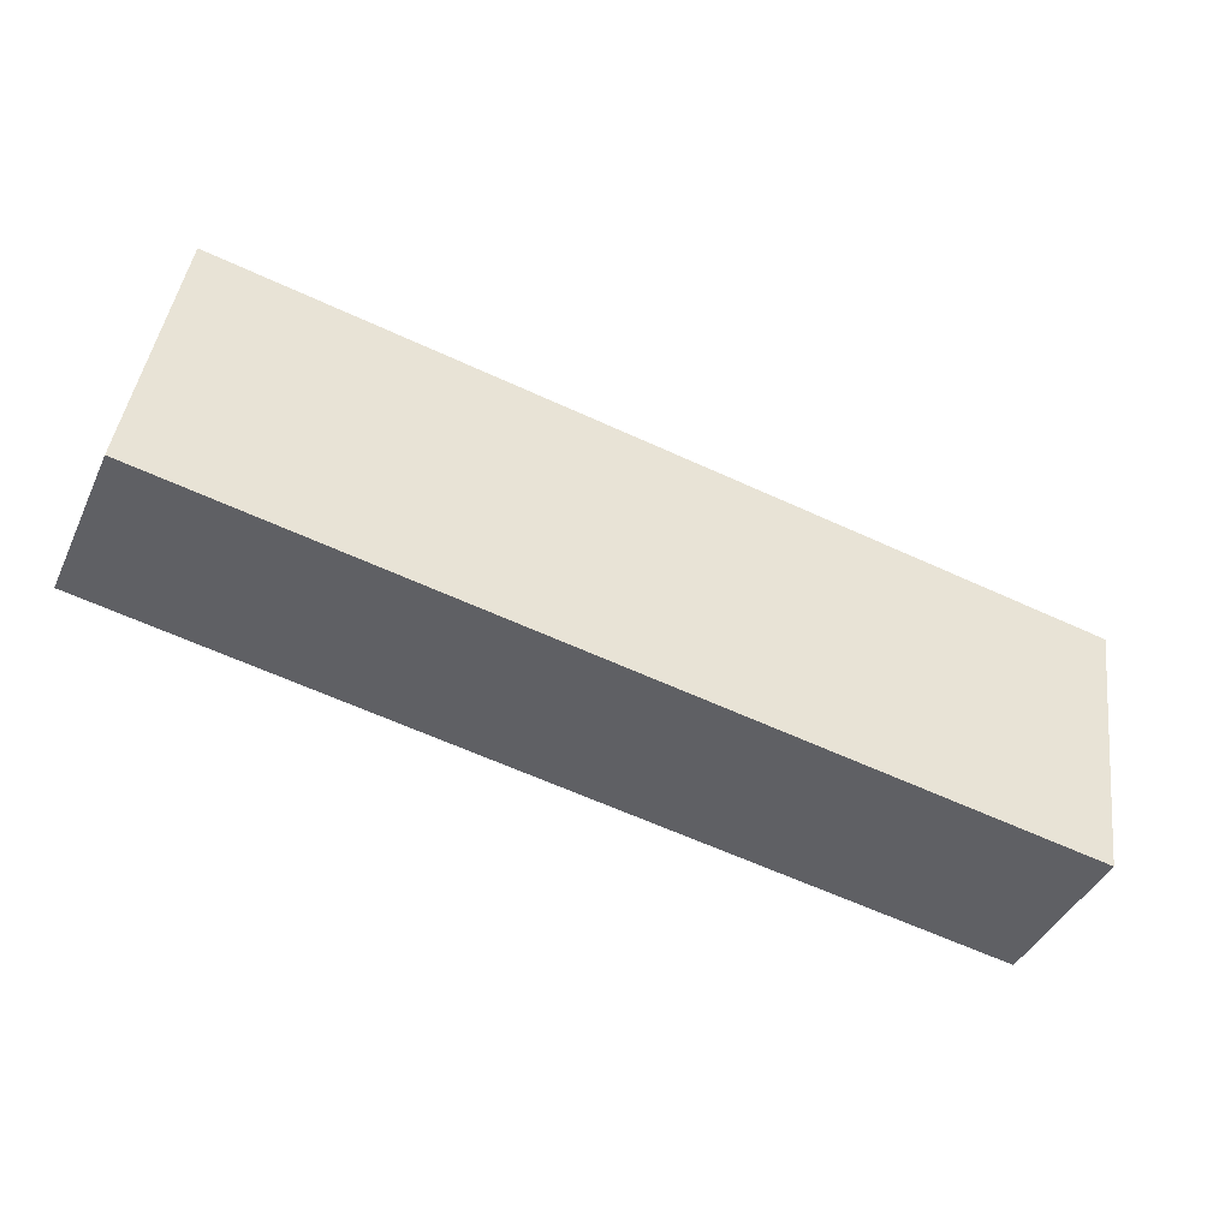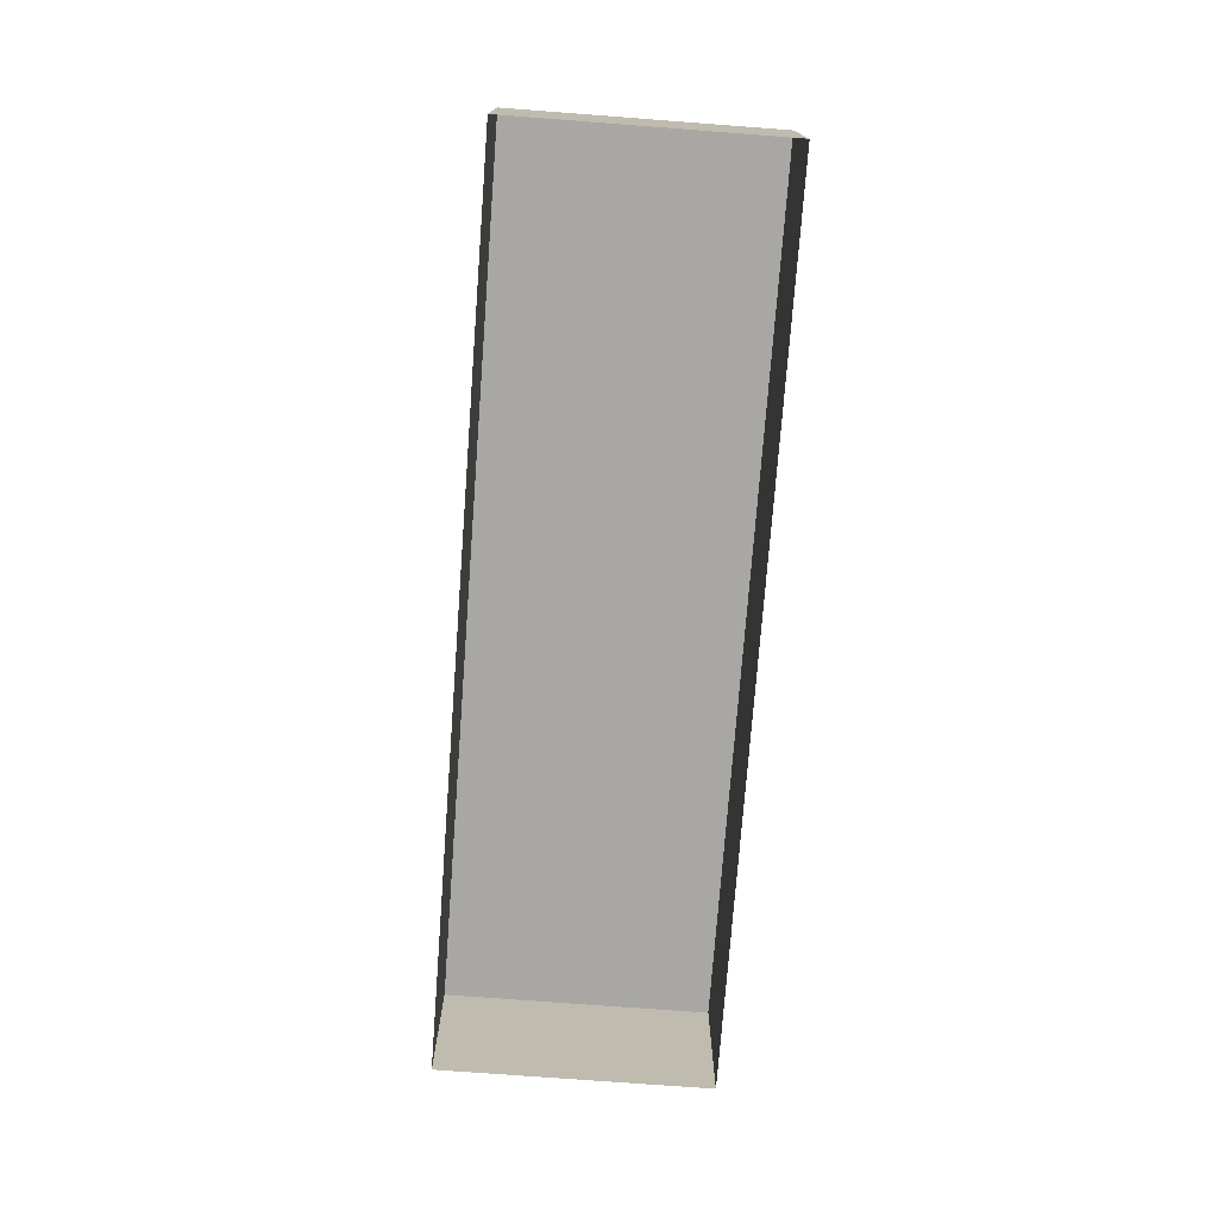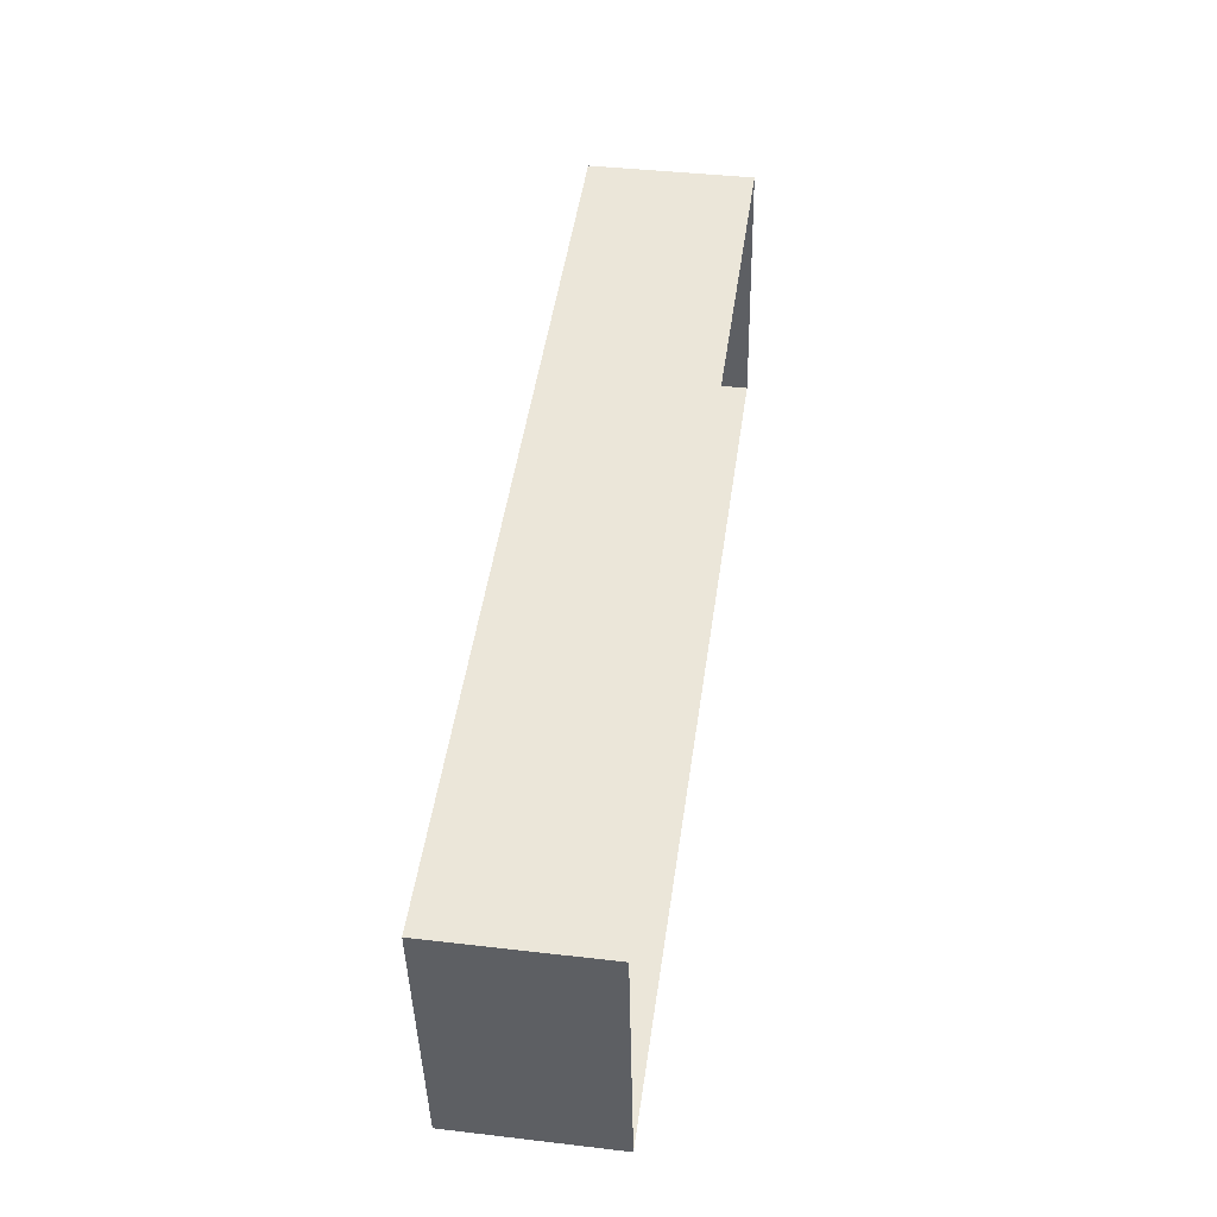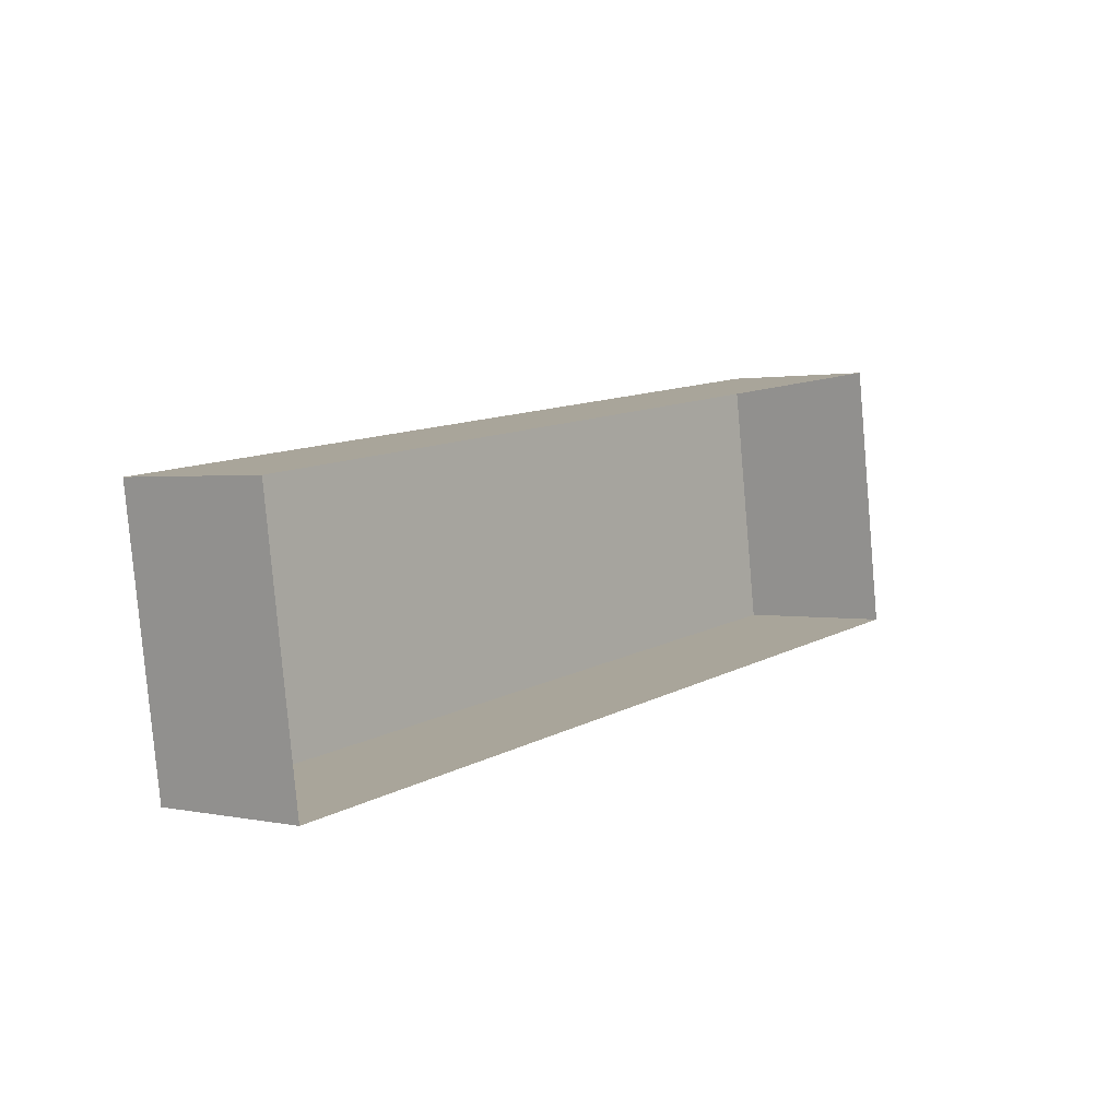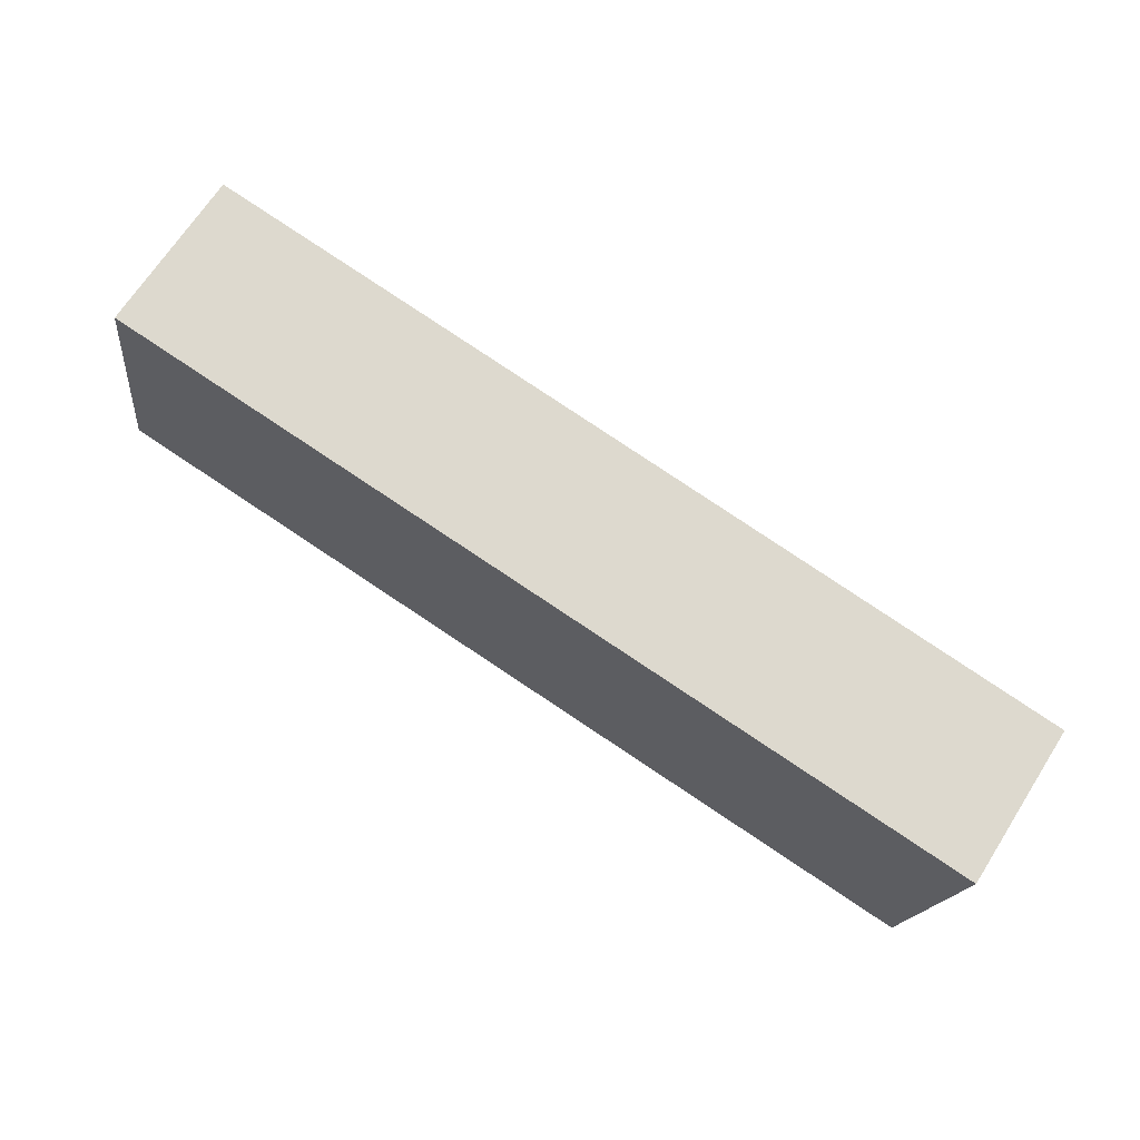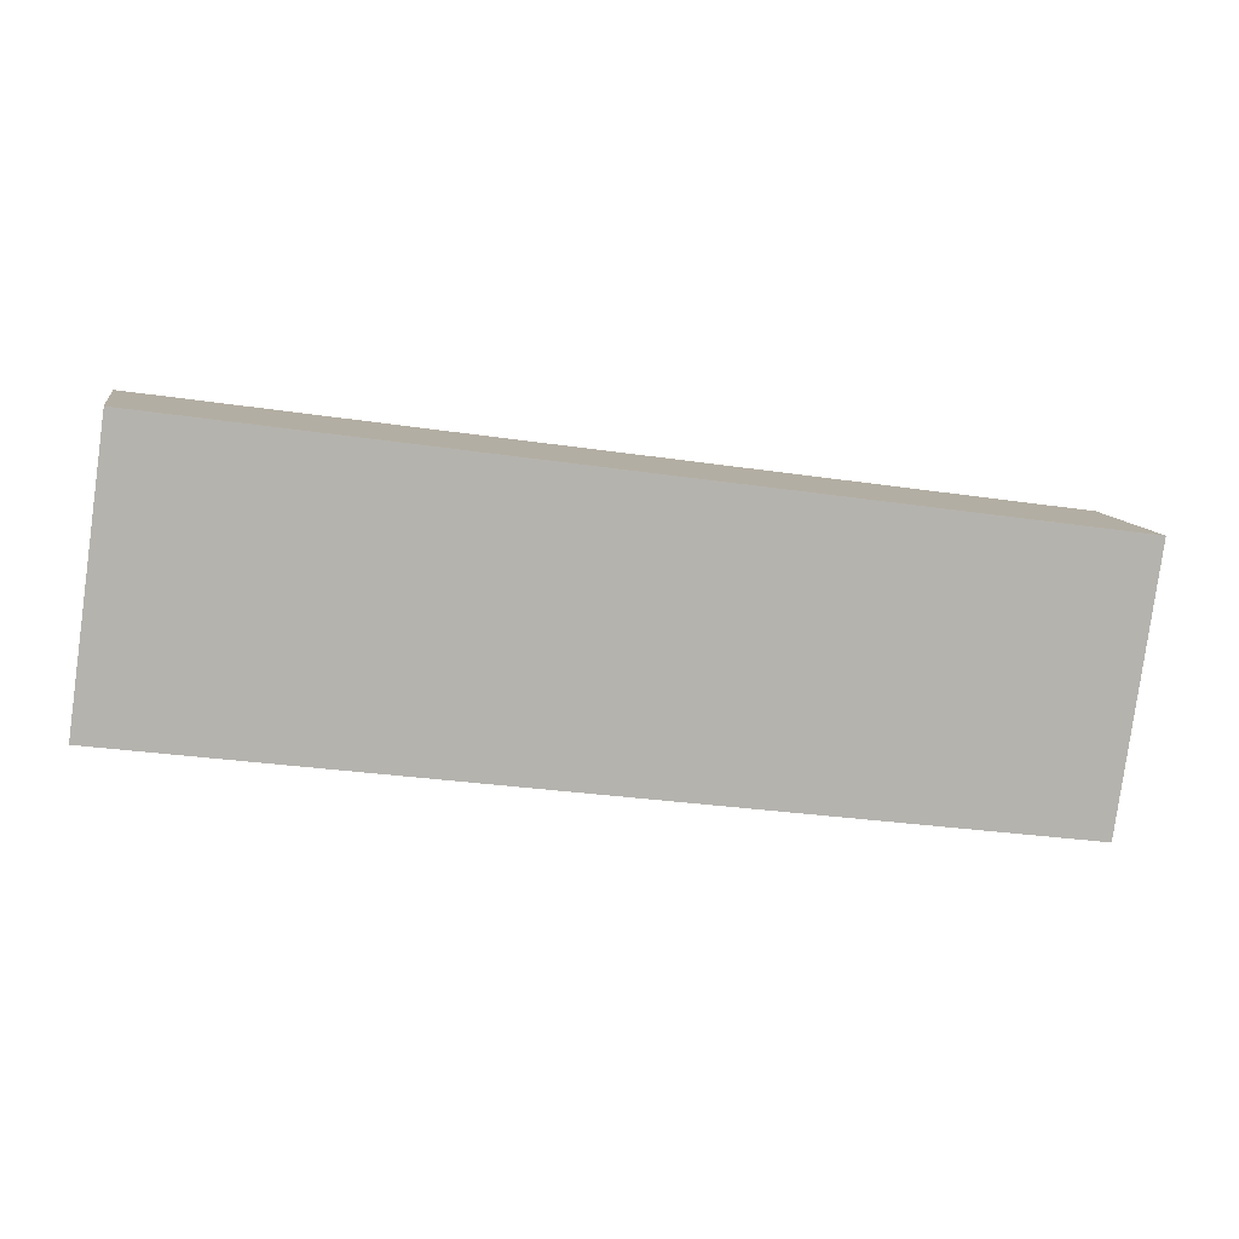
<metadata>
{"format":"obj","ext":"obj","renderer":"f3d","projection":"perspective","resolution":1024,"background":"white","views":[{"elev":-42.5,"azim":-23.9,"up":"+Y"},{"elev":-74.6,"azim":-102.3,"up":"+Z"},{"elev":40.3,"azim":98.2,"up":"+Y"},{"elev":1.3,"azim":128.6,"up":"+Y"},{"elev":68.2,"azim":32.6,"up":"+Y"},{"elev":10.3,"azim":-9.8,"up":"+Y"}]}
</metadata>
<code>
v -1.308e+04 -3.399e+04 26.82
v -1.309e+04 -3.399e+04 26.82
v -1.307e+04 -3.399e+04 26.82
v -1.309e+04 -3.399e+04 26.82
v -1.309e+04 -3.399e+04 29.41
v -1.308e+04 -3.399e+04 29.4
v -1.307e+04 -3.399e+04 29.4
v -1.309e+04 -3.399e+04 29.41
f 1 2 3
f 1 4 2
f 5 6 7
f 5 8 6
f 6 1 3
f 7 6 3
f 6 4 1
f 6 8 4
f 8 2 4
f 8 5 2
f 7 3 2
f 5 7 2

</code>
